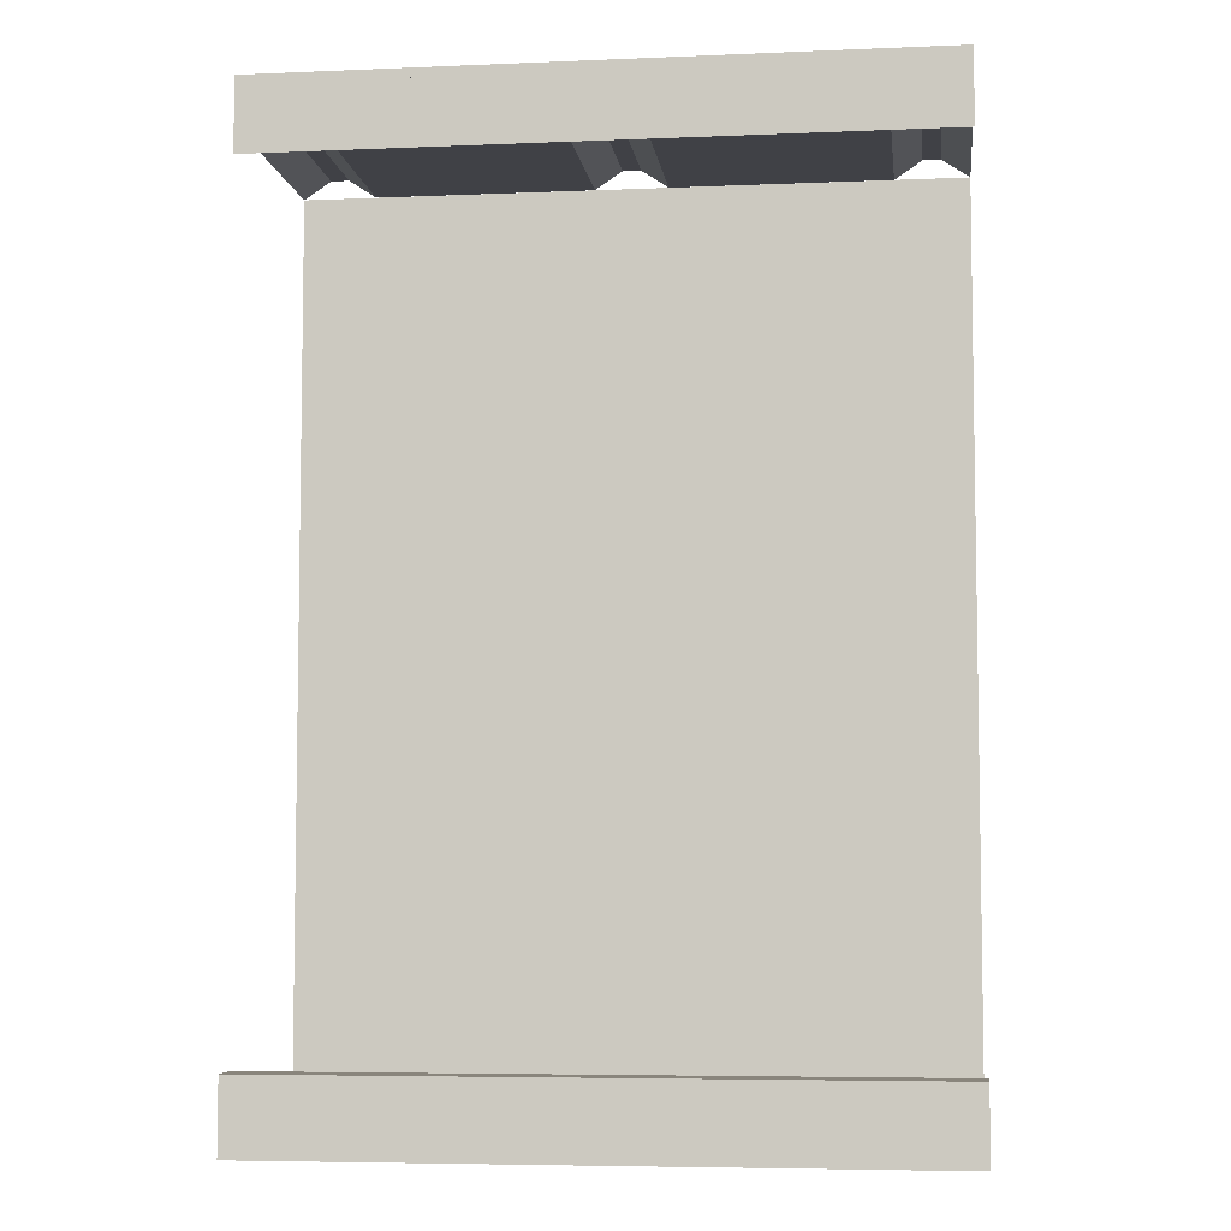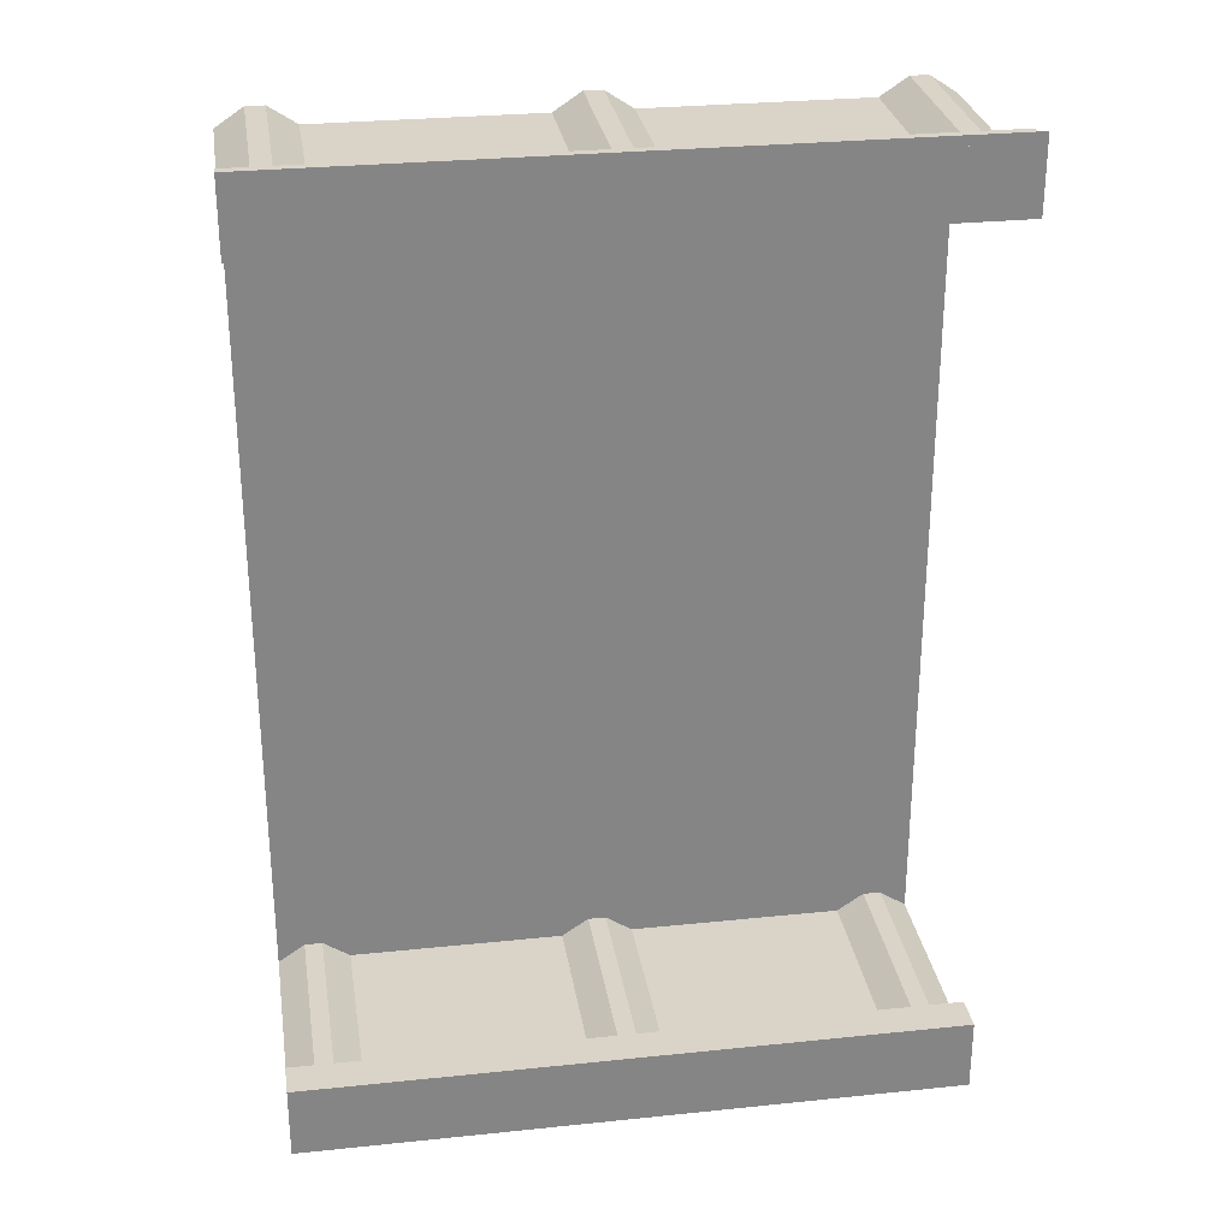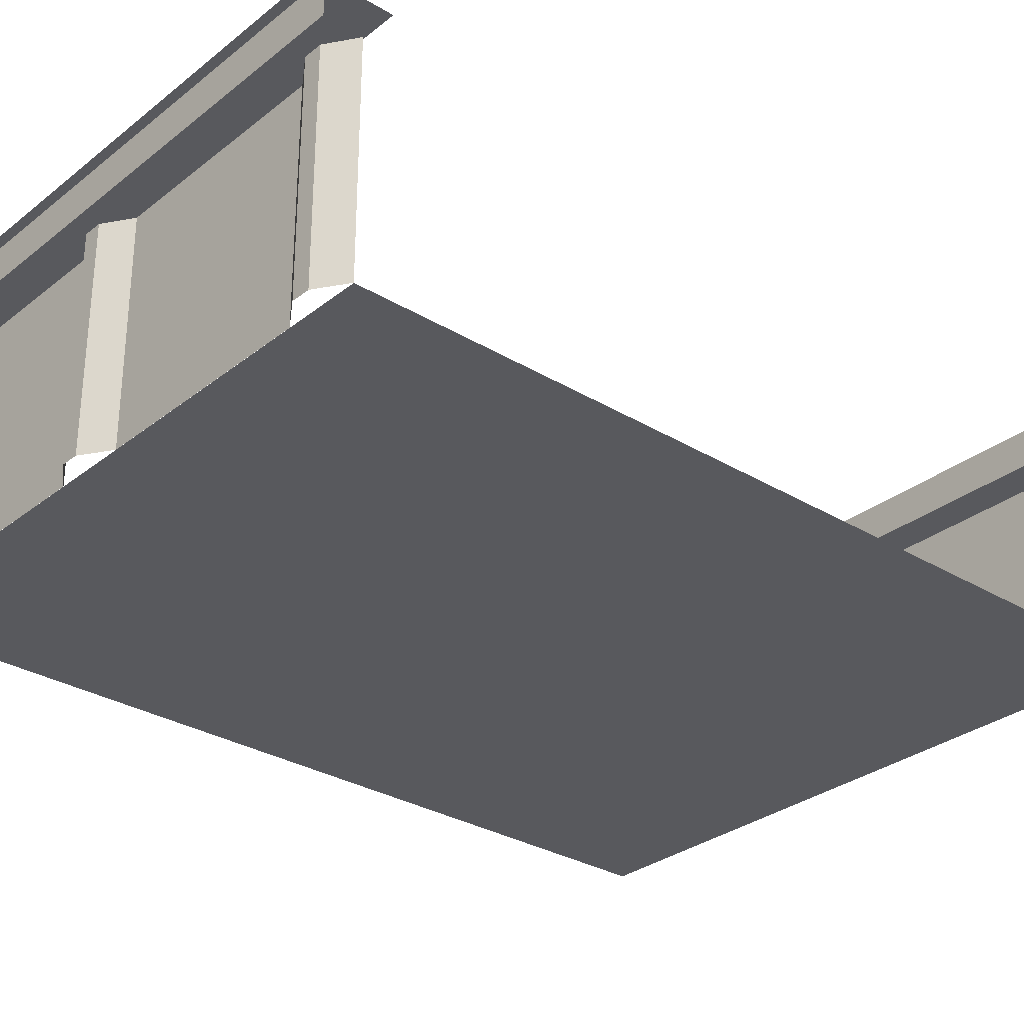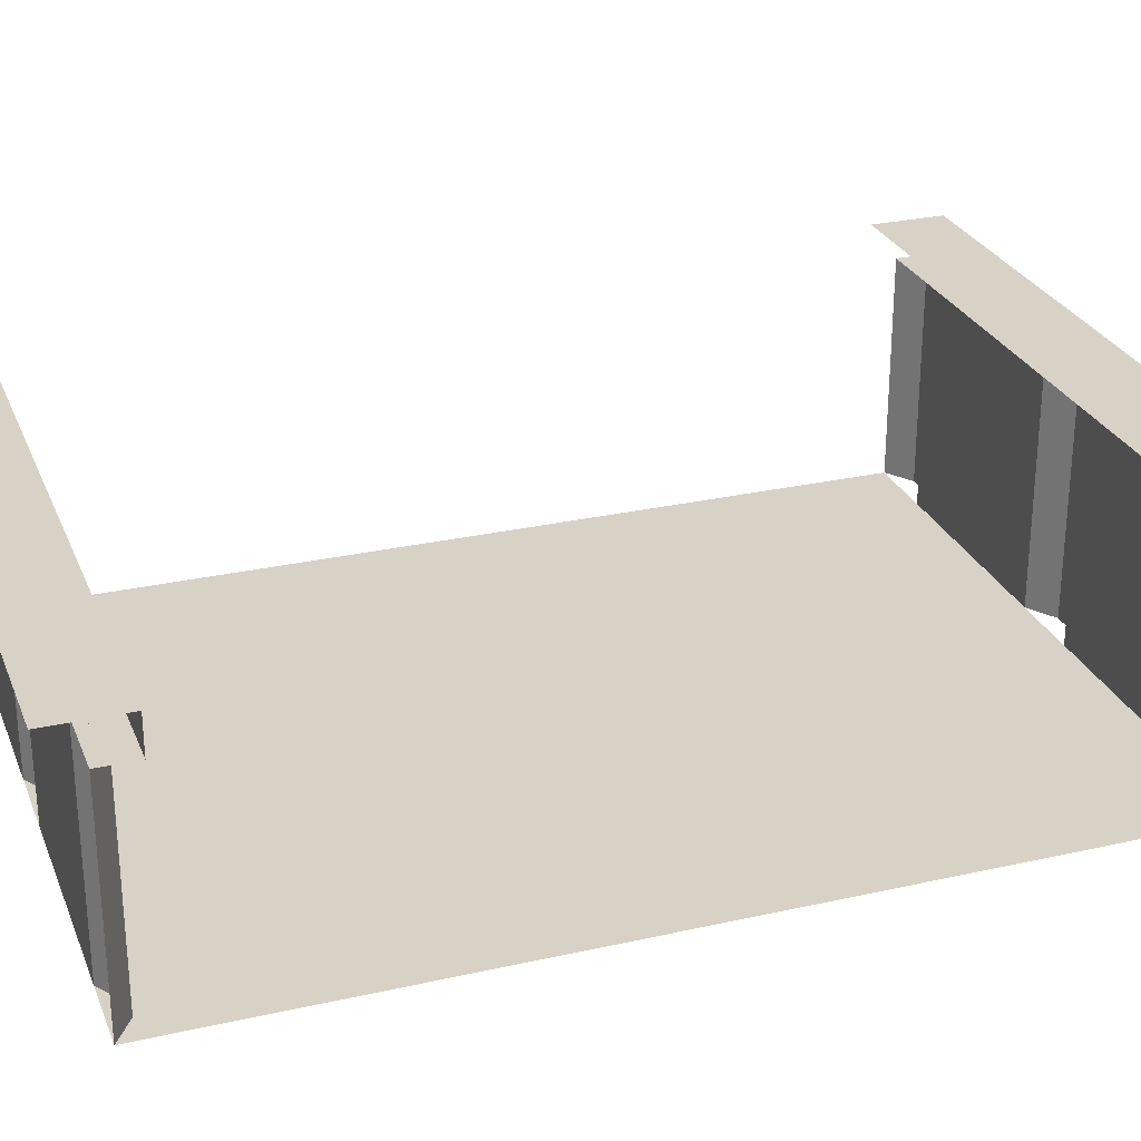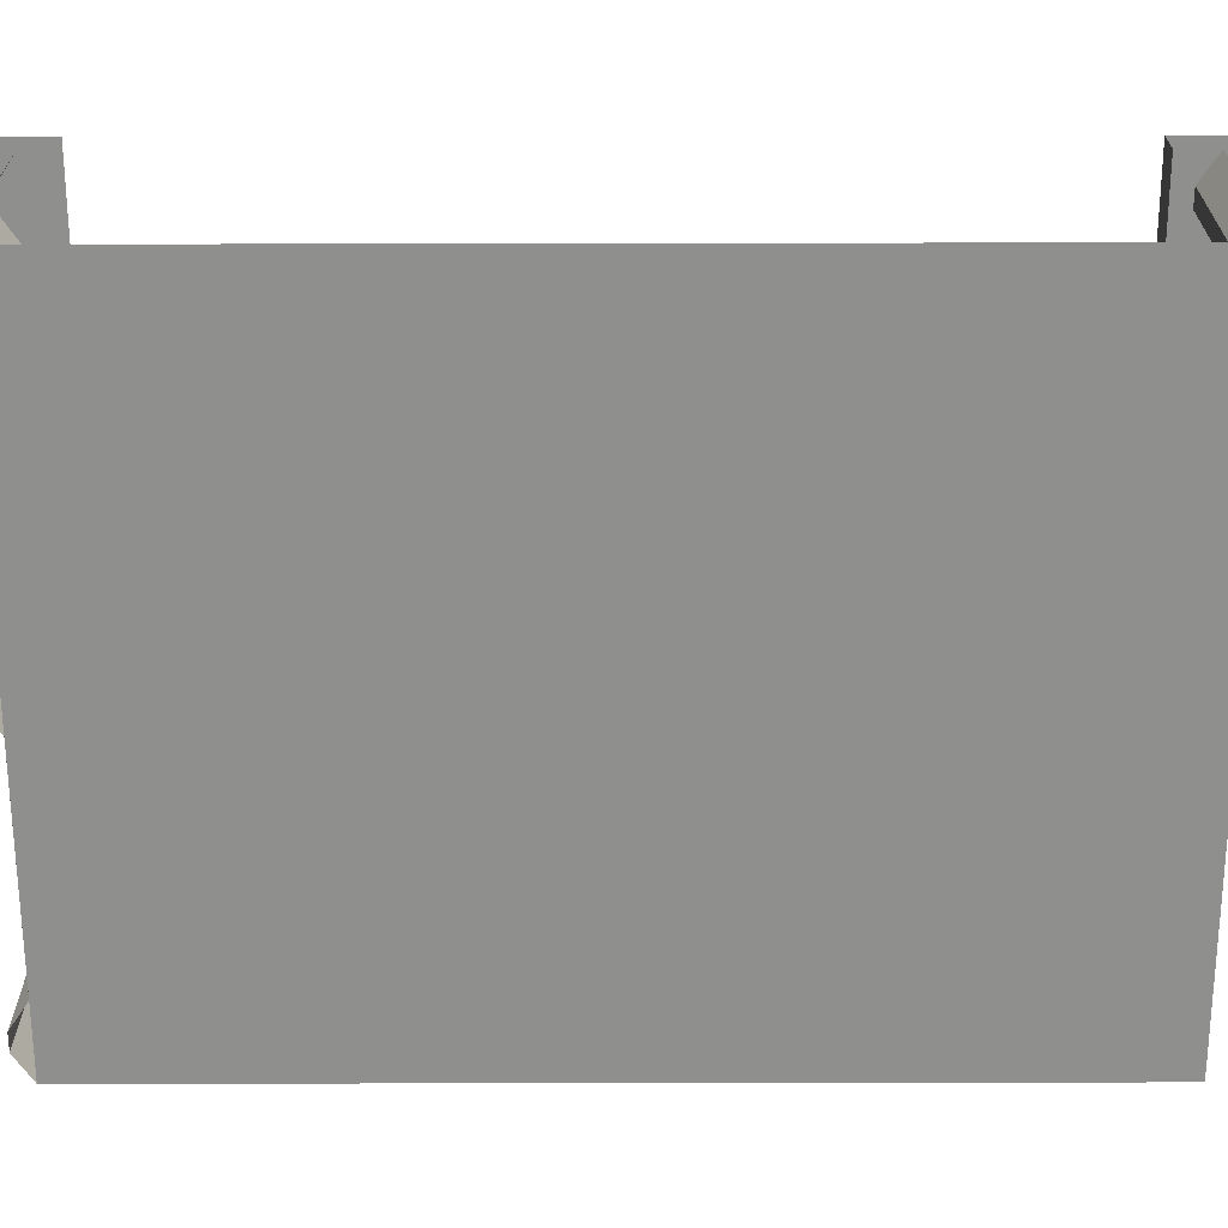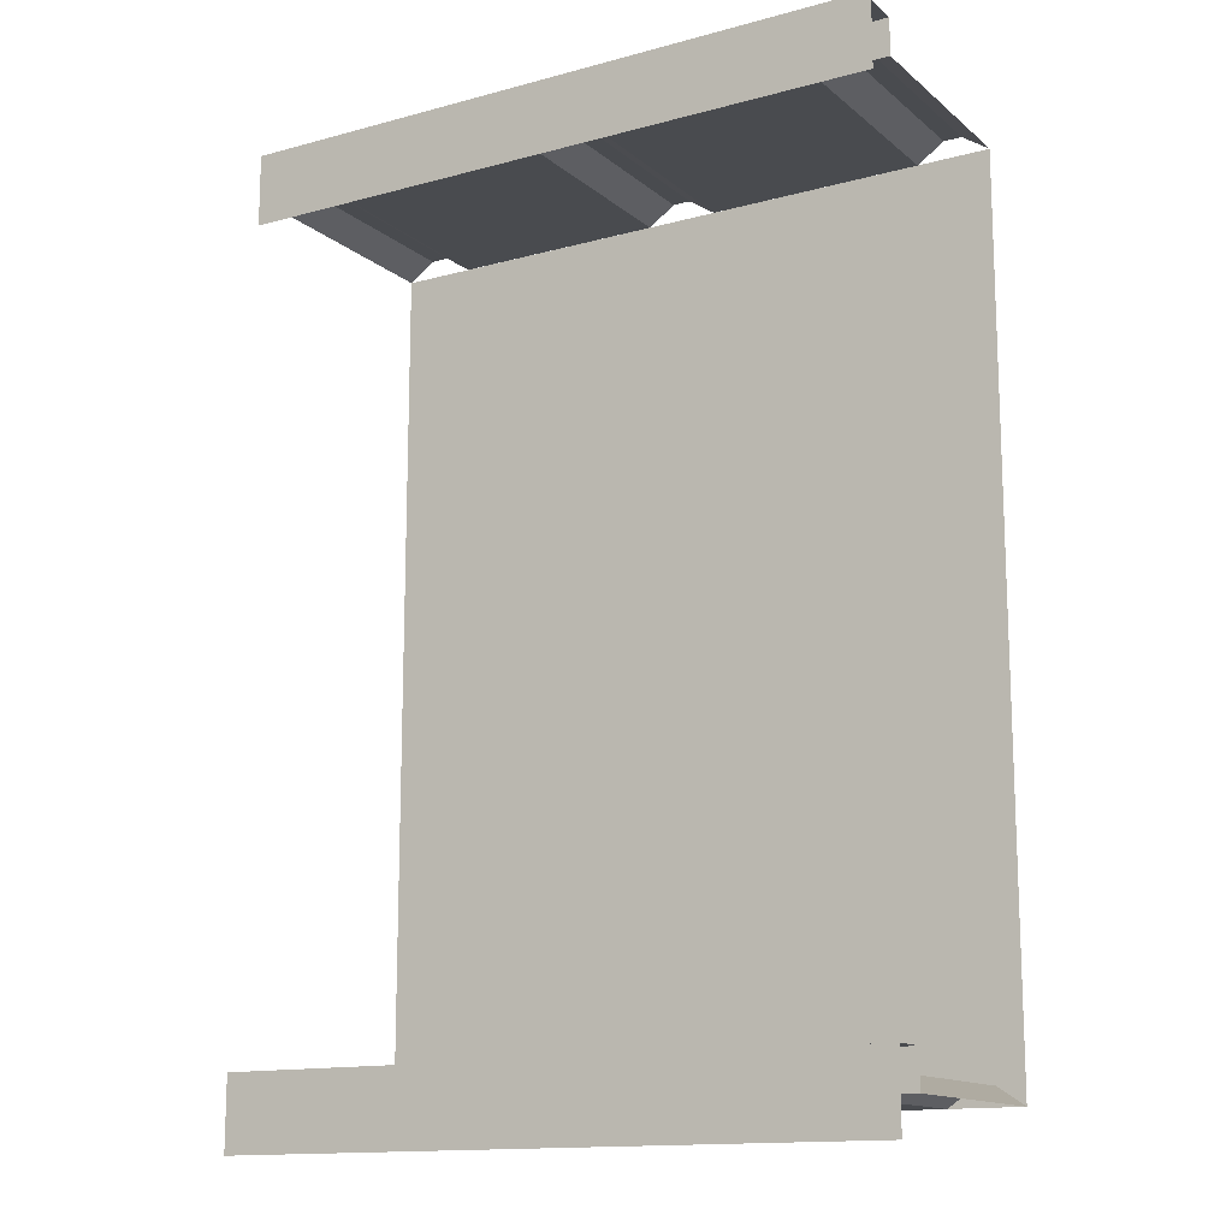
<metadata>
{"format":"obj","ext":"obj","renderer":"f3d","projection":"perspective","resolution":1024,"background":"white","views":[{"elev":-6.0,"azim":-172.8,"up":"+Z"},{"elev":28.5,"azim":171.1,"up":"+Z"},{"elev":-30.2,"azim":48.7,"up":"+Y"},{"elev":27.3,"azim":-109.2,"up":"+Y"},{"elev":-65.3,"azim":90.1,"up":"+Y"},{"elev":-14.1,"azim":-149.2,"up":"+Z"}]}
</metadata>
<code>
o Default
v 2.438 0 -17.62
v 3 9 -18
v 2.438 9 -17.62
v 3 0 -18
v 12 9 -18
v 12 0 -18
v 14.44 0 -17.62
v 15 9 -18
v 14.44 9 -17.62
v 15 0 -18
v 24 9 -18
v 24 0 -18
v 26.44 0 -17.62
v 27 9 -18
v 26.44 9 -17.62
v 27 0 -18
v 0 9 -18
v 27 9 -16.5
v 0 9 -16.5
v 0 9 -16.5
v 27 10.5 -16.5
v 0 10.5 -16.5
v 27 9 -16.5
v 0 10.5 -16.5
v 27 10.5 -19.5
v 0 10.5 -19.5
v 27 10.5 -16.5
v 0 0 -18
v 0.5625 9 -17.62
v 0.5625 0 -17.62
v 1.125 9 -17.25
v 1.125 0 -17.25
v 1.875 9 -17.25
v 1.875 0 -17.25
v 12.56 9 -17.62
v 12.56 0 -17.62
v 13.12 9 -17.25
v 13.12 0 -17.25
v 13.88 9 -17.25
v 13.88 0 -17.25
v 24.56 9 -17.62
v 24.56 0 -17.62
v 25.12 9 -17.25
v 25.12 0 -17.25
v 25.88 9 -17.25
v 25.88 0 -17.25
v 25.12 0 18.75
v 25.88 9 18.75
v 25.12 9 18.75
v 25.88 0 18.75
v 24.56 0 18.38
v 24.56 9 18.38
v 24 0 18
v 24 9 18
v 26.44 0 18.38
v 27 9 18
v 26.44 9 18.38
v 27 0 18
v 1.875 0 18.75
v 2.438 9 18.38
v 1.875 9 18.75
v 2.438 0 18.38
v 1.125 0 18.75
v 1.125 9 18.75
v 0.5625 0 18.38
v 0.5625 9 18.38
v 0 0 18
v 0 9 18
v 27 10.5 16.88
v 0 10.5 19.88
v 27 10.5 19.88
v 0 10.5 16.88
v 0 9 19.5
v 27 10.5 19.5
v 0 10.5 19.5
v 27 9 19.5
v 27 9 19.5
v 0 9 19.5
v 3 0 18
v 12 9 18
v 3 9 18
v 12 0 18
v 13.88 0 18.75
v 14.44 9 18.38
v 13.88 9 18.75
v 14.44 0 18.38
v 13.12 0 18.75
v 13.12 9 18.75
v 12.56 0 18.38
v 12.56 9 18.38
v 15 0 18
v 15 9 18
v 0 -0.0008018 -9.001
v 27 -0.0008018 -9.001
v 0 -0.001839 -0.00165
v 27 -0.0008018 -9.001
v 0 -0.0008018 -9.001
v 27 -0.001839 -0.00165
v 0 -0.002521 8.997
v 27 -0.001839 -0.00165
v 0 -0.001839 -0.00165
v 27 -0.002521 8.997
v 0 0 18
v 27 -0.002521 8.997
v 0 -0.002521 8.997
v 27 -0.003552 18
g Scene
f 1 2 3
f 1 4 2
f 4 5 2
f 4 6 5
f 7 8 9
f 7 10 8
f 10 11 8
f 10 12 11
f 13 14 15
f 13 16 14
f 17 18 19
f 17 14 18
f 20 21 22
f 20 23 21
f 24 25 26
f 24 27 25
f 28 29 17
f 28 30 29
f 30 31 29
f 30 32 31
f 32 33 31
f 32 34 33
f 34 3 33
f 34 1 3
f 6 35 5
f 6 36 35
f 36 37 35
f 36 38 37
f 38 39 37
f 38 40 39
f 40 9 39
f 40 7 9
f 12 41 11
f 12 42 41
f 42 43 41
f 42 44 43
f 44 45 43
f 44 46 45
f 46 15 45
f 46 13 15
f 47 48 49
f 47 50 48
f 51 49 52
f 51 47 49
f 53 52 54
f 53 51 52
f 55 56 57
f 55 58 56
f 59 60 61
f 59 62 60
f 63 61 64
f 63 59 61
f 65 64 66
f 65 63 64
f 67 66 68
f 67 65 66
f 69 70 71
f 69 72 70
f 73 74 75
f 73 76 74
f 68 77 78
f 68 56 77
f 79 80 81
f 79 82 80
f 62 81 60
f 62 79 81
f 83 84 85
f 83 86 84
f 87 85 88
f 87 83 85
f 89 88 90
f 89 87 88
f 82 90 80
f 82 89 90
f 91 54 92
f 91 53 54
f 86 92 84
f 86 91 92
f 50 57 48
f 50 55 57
f 93 16 28
f 93 94 16
f 95 96 97
f 95 98 96
f 99 100 101
f 99 102 100
f 103 104 105
f 103 106 104

</code>
